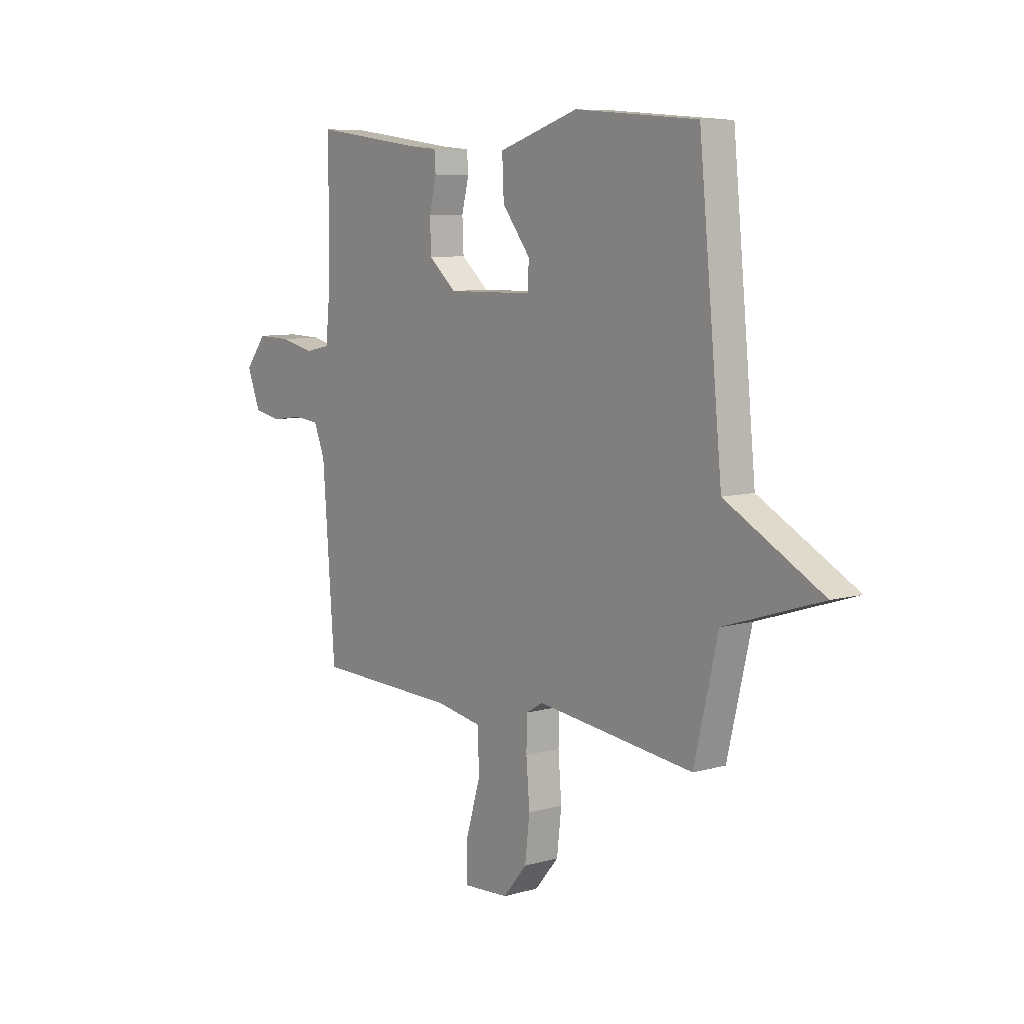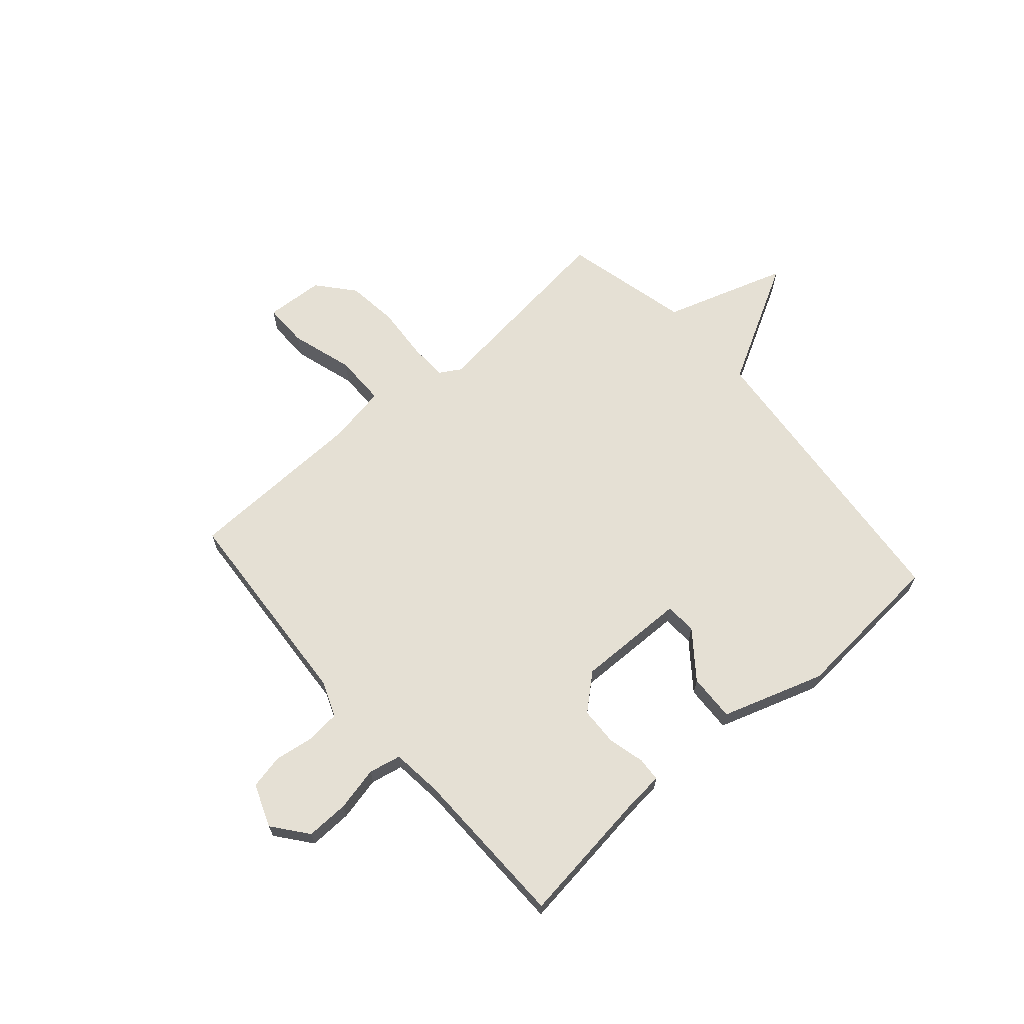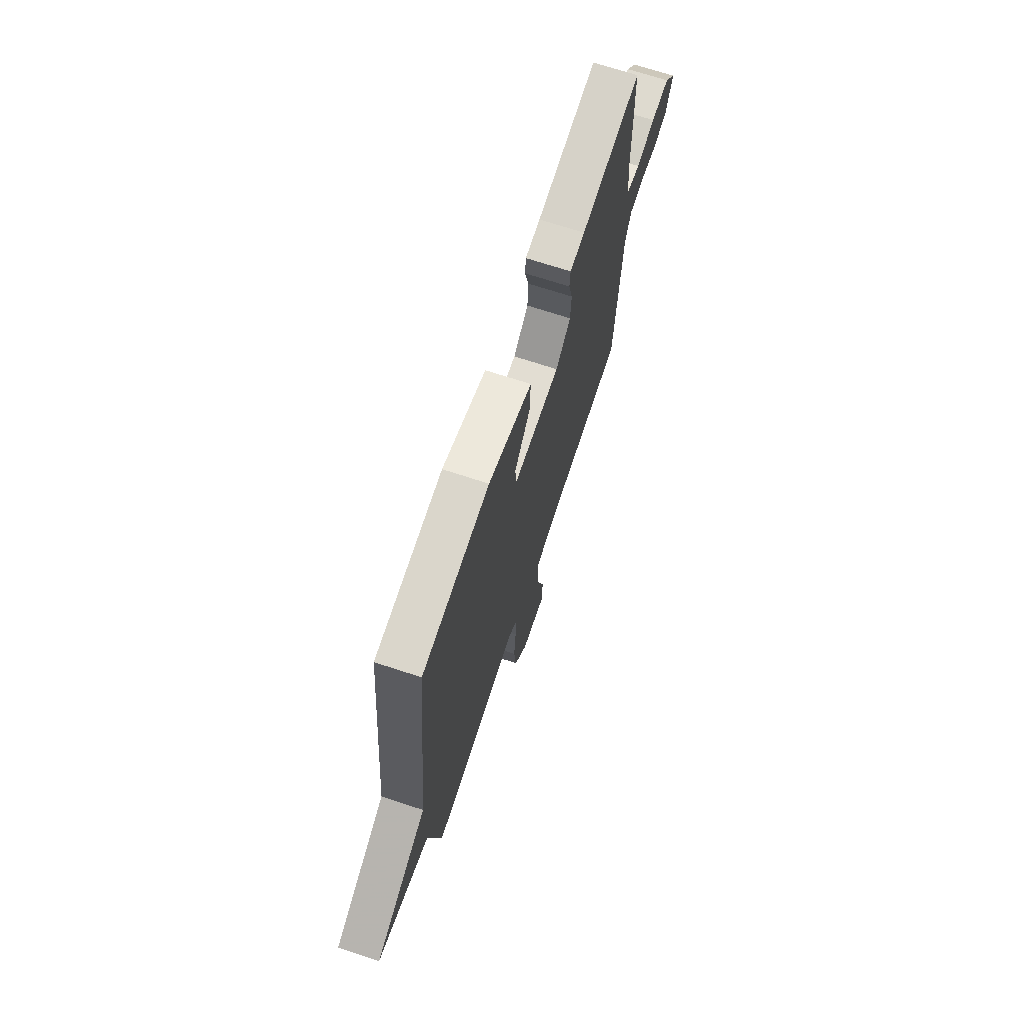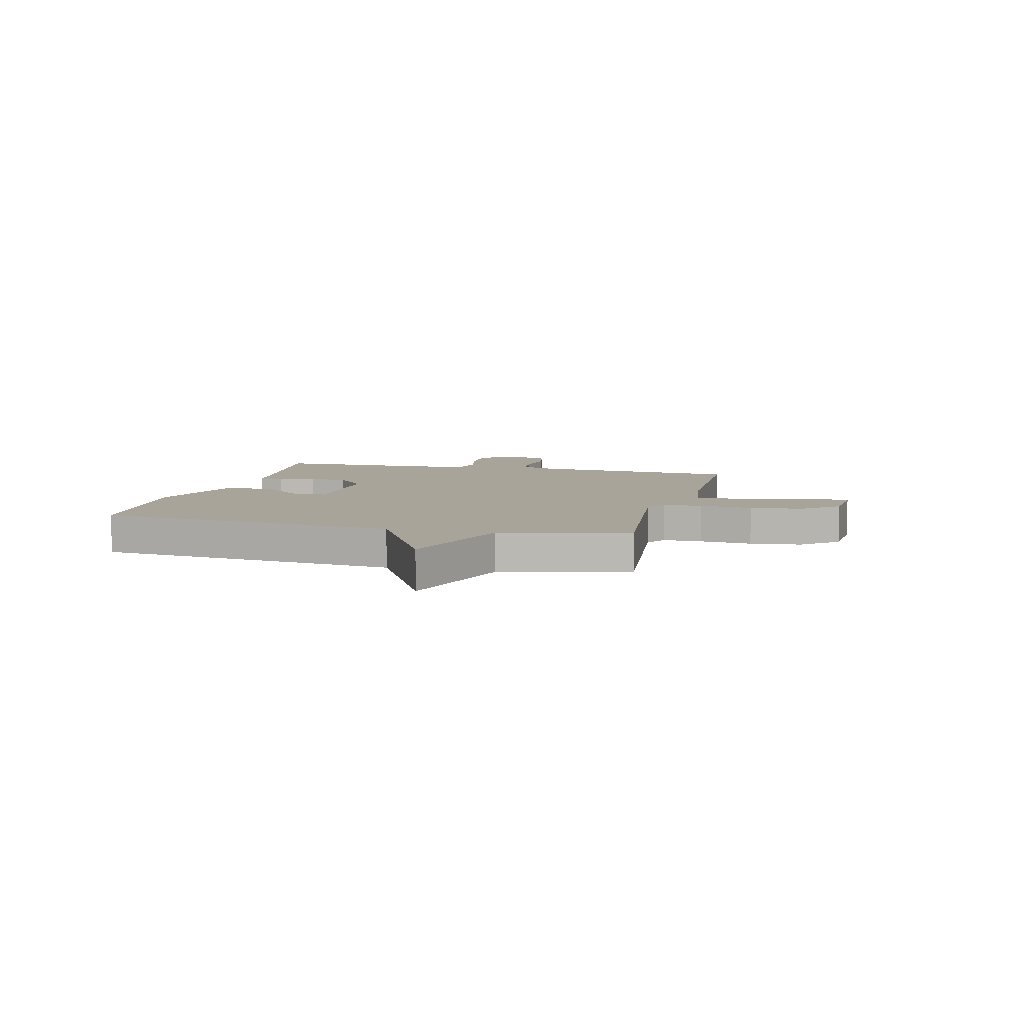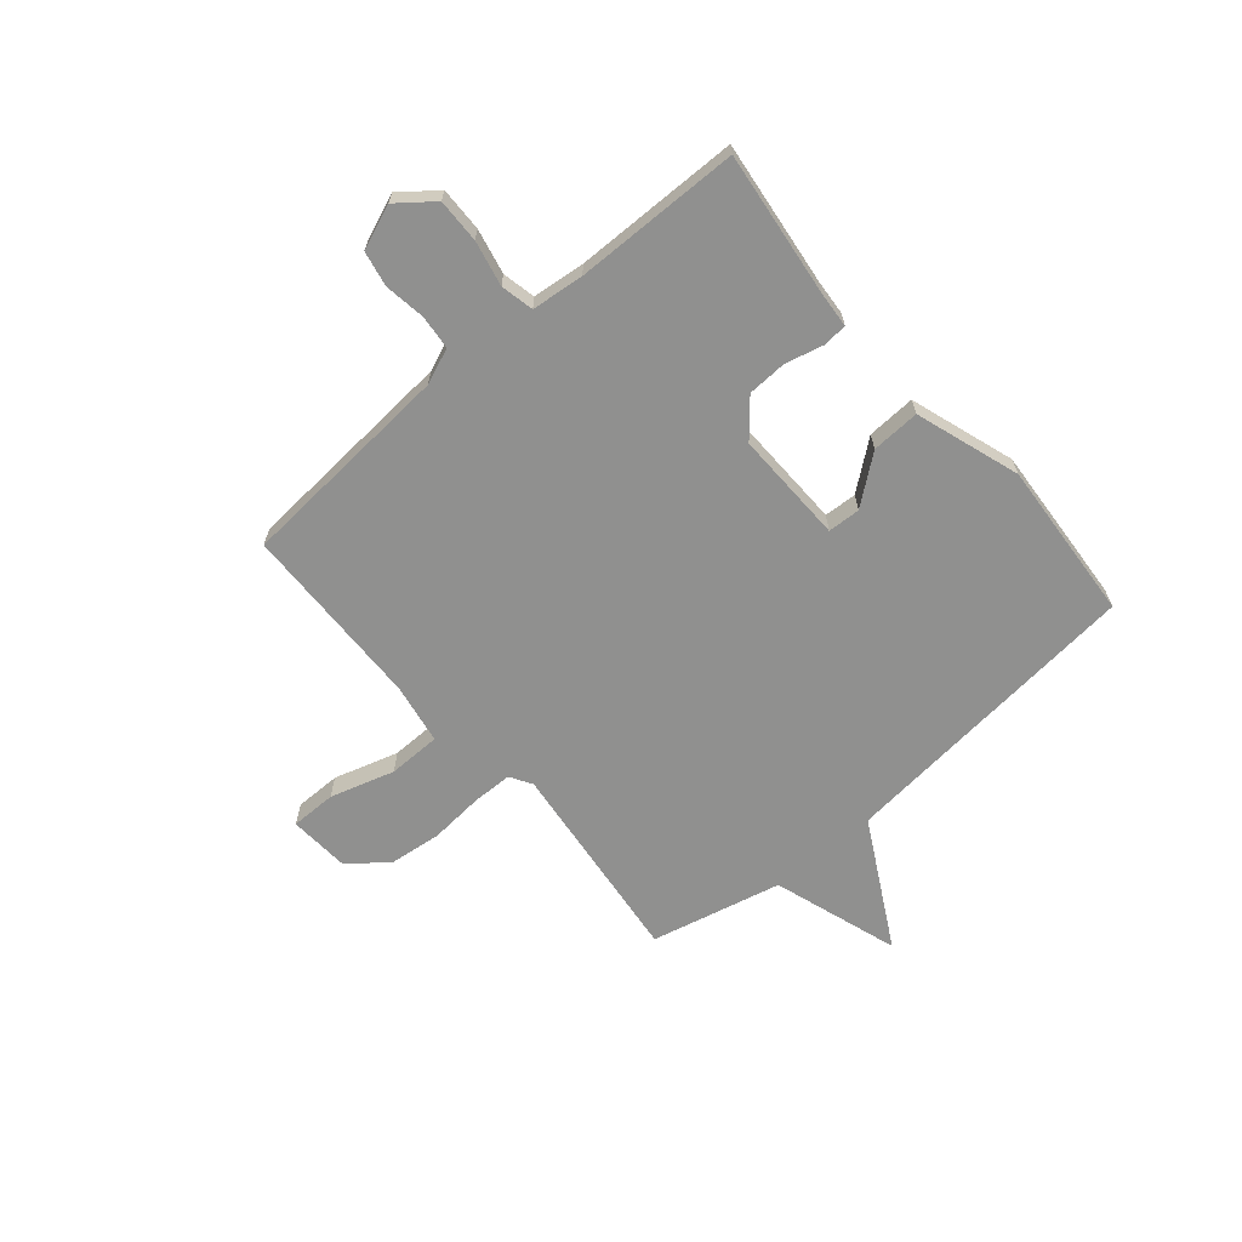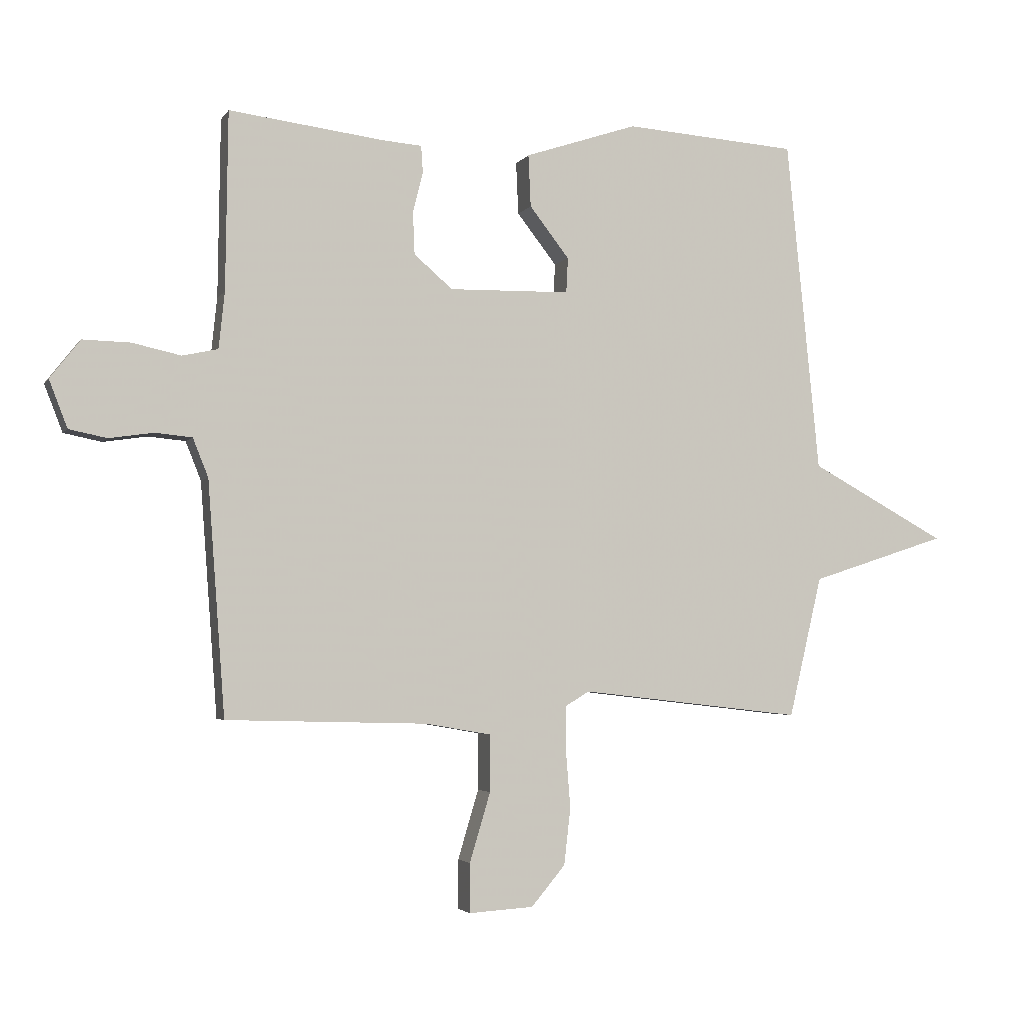
<metadata>
{"format":"obj","ext":"obj","renderer":"f3d","projection":"perspective","resolution":1024,"background":"white","views":[{"elev":8.2,"azim":52.0,"up":"+Z"},{"elev":65.9,"azim":-41.3,"up":"+Y"},{"elev":69.5,"azim":108.3,"up":"+Z"},{"elev":7.2,"azim":104.3,"up":"+Y"},{"elev":-65.6,"azim":-49.5,"up":"+Y"},{"elev":-3.4,"azim":-17.4,"up":"+Z"}]}
</metadata>
<code>
v 0.5 0.07 -0.5
v 0.125 0.07 -0.457
v 0.085 0.07 -0.481
v 0.084 0.07 -0.555
v 0.092 0.07 -0.653
v 0.081 0.07 -0.749
v 0.024 0.07 -0.817
v -0.085 0.07 -0.824
v -0.085 0.07 -0.741
v -0.05 0.07 -0.624
v -0.051 0.07 -0.528
v -0.161 0.07 -0.509
v -0.5 0.07 -0.5
v -0.529 0.07 -0.107
v -0.555 0.07 -0.042
v -0.617 0.07 -0.036
v -0.692 0.07 -0.047
v -0.756 0.07 -0.034
v -0.787 0.07 0.046
v -0.736 0.07 0.111
v -0.656 0.07 0.109
v -0.574 0.07 0.091
v -0.514 0.07 0.104
v -0.504 0.07 0.199
v -0.5 0.07 0.5
v -0.237 0.07 0.467
v -0.172 0.07 0.462
v -0.169 0.07 0.417
v -0.186 0.07 0.349
v -0.183 0.07 0.277
v -0.118 0.07 0.221
v 0.086 0.07 0.225
v 0.089 0.07 0.284
v 0.022 0.07 0.37
v 0.018 0.07 0.458
v 0.208 0.07 0.521
v 0.5 0.07 0.5
v 0.556 0.07 -0.062
v 0.786 0.07 -0.187
v 0.556 0.07 -0.262
v 0.5 0 -0.5
v 0.125 0 -0.457
v 0.085 0 -0.481
v 0.084 0 -0.555
v 0.092 0 -0.653
v 0.081 0 -0.749
v 0.024 0 -0.817
v -0.085 0 -0.824
v -0.085 0 -0.741
v -0.05 0 -0.624
v -0.051 0 -0.528
v -0.161 0 -0.509
v -0.5 0 -0.5
v -0.529 0 -0.107
v -0.555 0 -0.042
v -0.617 0 -0.036
v -0.692 0 -0.047
v -0.756 0 -0.034
v -0.787 0 0.046
v -0.736 0 0.111
v -0.656 0 0.109
v -0.574 0 0.091
v -0.514 0 0.104
v -0.504 0 0.199
v -0.5 0 0.5
v -0.237 0 0.467
v -0.172 0 0.462
v -0.169 0 0.417
v -0.186 0 0.349
v -0.183 0 0.277
v -0.118 0 0.221
v 0.086 0 0.225
v 0.089 0 0.284
v 0.022 0 0.37
v 0.018 0 0.458
v 0.208 0 0.521
v 0.5 0 0.5
v 0.556 0 -0.062
v 0.786 0 -0.187
v 0.556 0 -0.262
f 38 39 40
f 37 38 40
f 36 37 40
f 35 36 40
f 34 35 40
f 33 34 40
f 40 1 2
f 33 40 2
f 32 33 2
f 31 32 2 3
f 30 31 3 4
f 26 27 28 29
f 26 29 30
f 25 26 30
f 24 25 30
f 30 4 5
f 24 30 5
f 23 24 5
f 20 21 22
f 19 20 22
f 18 19 22
f 17 18 22
f 16 17 22
f 15 16 22 23
f 14 15 23 5
f 12 13 14
f 11 12 14
f 8 9 10
f 7 8 10
f 6 7 10
f 5 6 10
f 5 10 11
f 5 11 14
f 80 79 78
f 80 78 77
f 80 77 76
f 80 76 75
f 80 75 74
f 80 74 73
f 42 41 80
f 42 80 73
f 42 73 72
f 43 42 72 71
f 44 43 71 70
f 69 68 67 66
f 70 69 66
f 70 66 65
f 70 65 64
f 45 44 70
f 45 70 64
f 45 64 63
f 62 61 60
f 62 60 59
f 62 59 58
f 62 58 57
f 62 57 56
f 63 62 56 55
f 45 63 55 54
f 54 53 52
f 54 52 51
f 50 49 48
f 50 48 47
f 50 47 46
f 50 46 45
f 51 50 45
f 54 51 45
f 1 41 42 2
f 2 42 43 3
f 3 43 44 4
f 4 44 45 5
f 5 45 46 6
f 6 46 47 7
f 7 47 48 8
f 8 48 49 9
f 9 49 50 10
f 10 50 51 11
f 11 51 52 12
f 12 52 53 13
f 13 53 54 14
f 14 54 55 15
f 15 55 56 16
f 16 56 57 17
f 17 57 58 18
f 18 58 59 19
f 19 59 60 20
f 20 60 61 21
f 21 61 62 22
f 22 62 63 23
f 23 63 64 24
f 24 64 65 25
f 25 65 66 26
f 26 66 67 27
f 27 67 68 28
f 28 68 69 29
f 29 69 70 30
f 30 70 71 31
f 31 71 72 32
f 32 72 73 33
f 33 73 74 34
f 34 74 75 35
f 35 75 76 36
f 36 76 77 37
f 37 77 78 38
f 38 78 79 39
f 39 79 80 40
f 40 80 41 1

</code>
